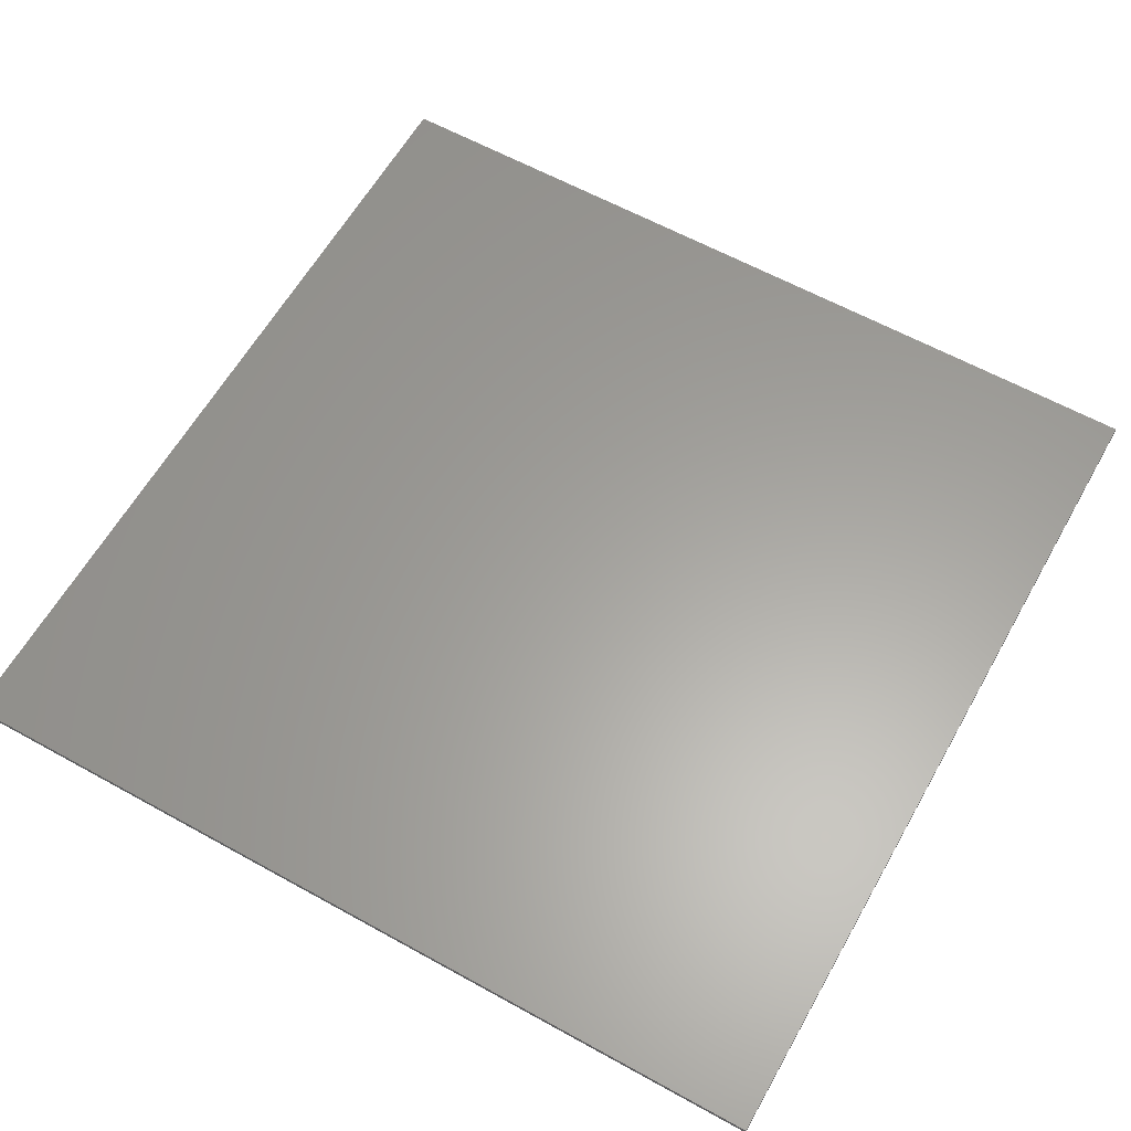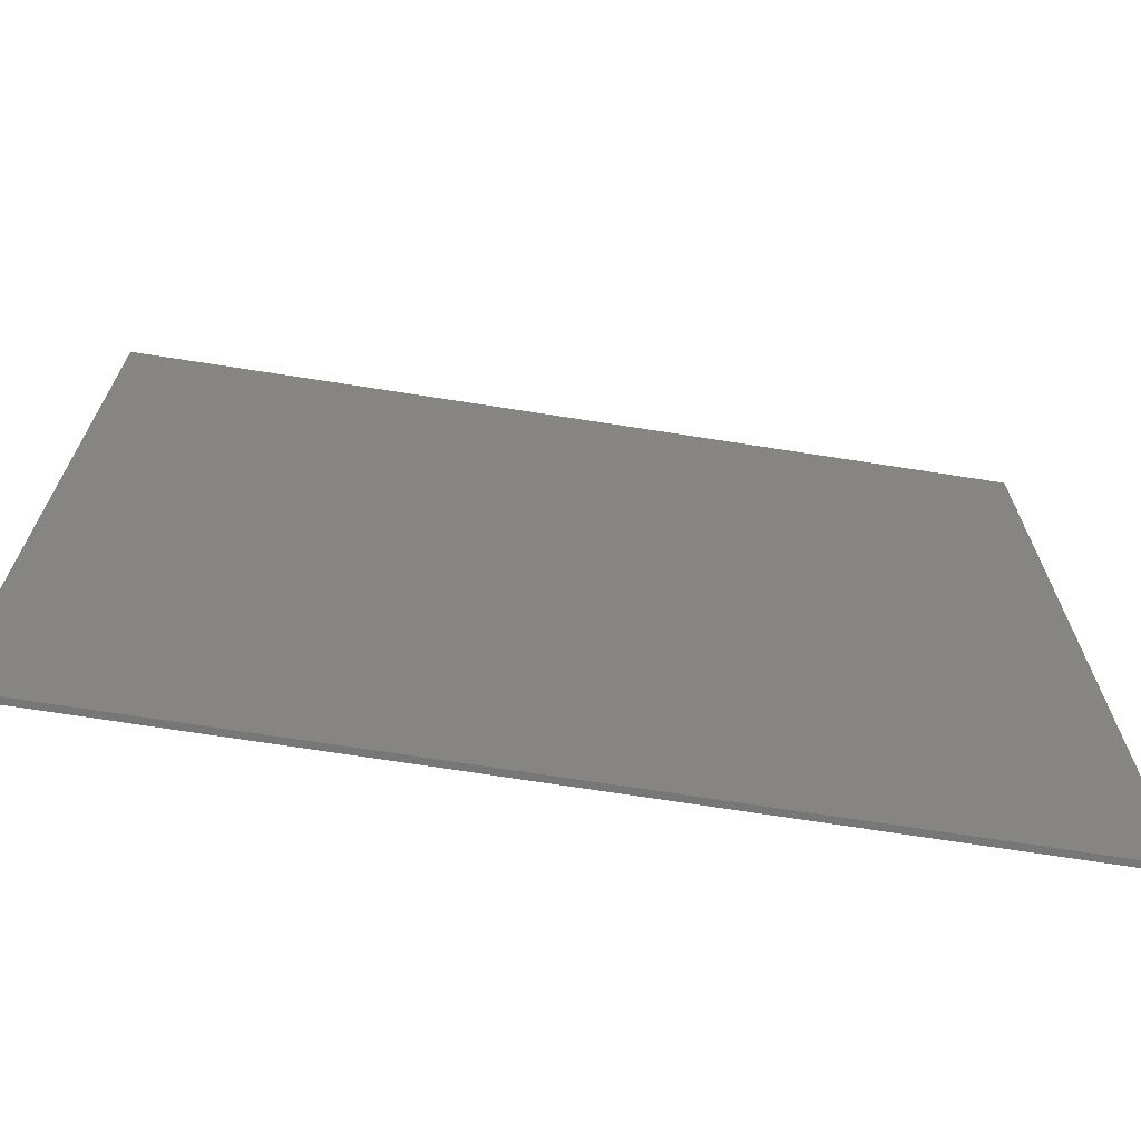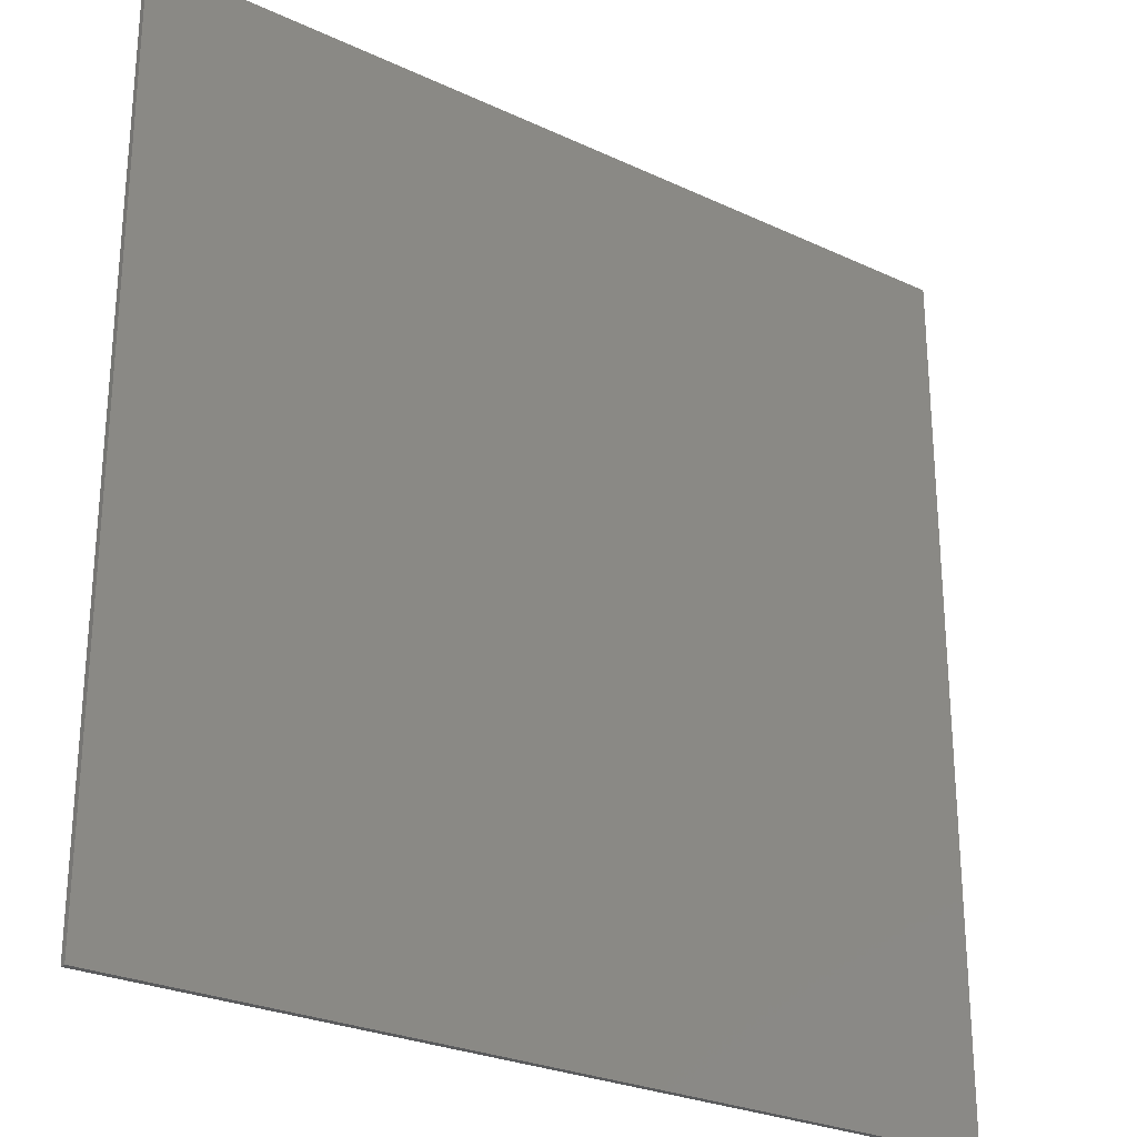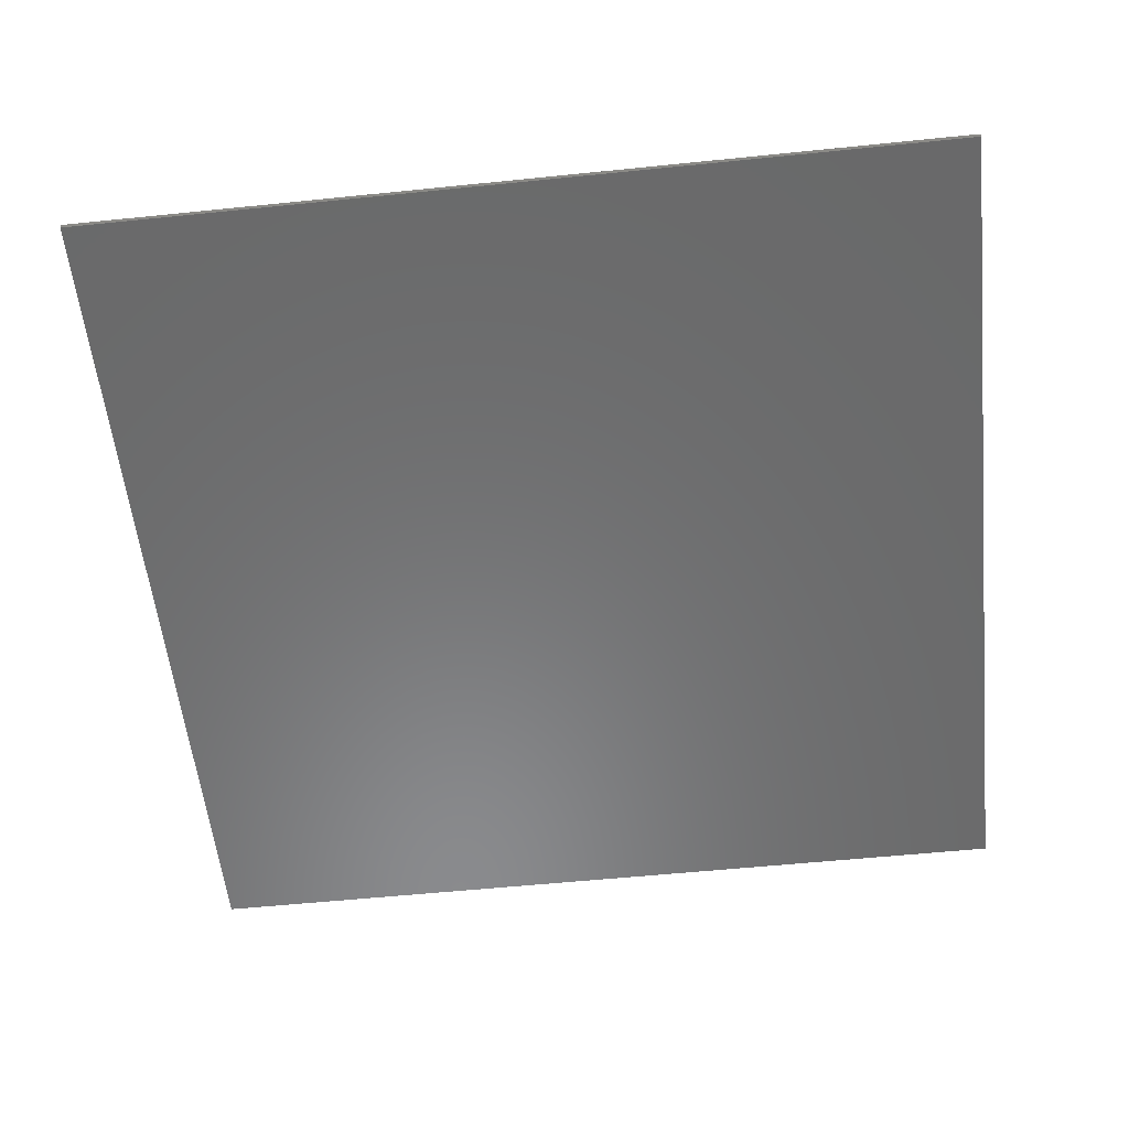
<metadata>
{"format":"stl","ext":"stl","renderer":"f3d","projection":"perspective","resolution":1024,"background":"white","views":[{"elev":61.3,"azim":29.4,"up":"+Y"},{"elev":-70.2,"azim":171.1,"up":"+Z"},{"elev":-26.4,"azim":143.6,"up":"+Z"},{"elev":-56.3,"azim":96.1,"up":"+Y"}]}
</metadata>
<code>
# stl→obj: 309 verts, 578 faces
v 6.147 -0.1 0.8091
v 6.2 -0.1 0
v 6.2 -0.1 6.2
v 5.989 -0.1 1.605
v 5.728 -0.1 2.373
v 5.369 -0.1 3.1
v 4.919 -0.1 3.775
v 4.384 -0.1 4.384
v 3.775 -0.1 4.919
v 3.1 -0.1 5.369
v 2.373 -0.1 5.728
v 1.605 -0.1 5.989
v 0.8091 -0.1 6.147
v 0 -0.1 6.2
v -0.8091 -0.1 6.147
v -6.2 -0.1 6.2
v -1.605 -0.1 5.989
v -2.373 -0.1 5.728
v -3.1 -0.1 5.369
v -3.775 -0.1 4.919
v -4.384 -0.1 4.384
v -4.919 -0.1 3.775
v -5.369 -0.1 3.1
v -5.728 -0.1 2.373
v -5.989 -0.1 1.605
v -6.147 -0.1 0.8091
v -6.2 -0.1 0
v -6.147 -0.1 -0.8091
v -6.2 -0.1 -6.2
v -5.989 -0.1 -1.605
v -5.728 -0.1 -2.373
v -5.369 -0.1 -3.1
v -4.919 -0.1 -3.775
v -4.384 -0.1 -4.384
v -3.775 -0.1 -4.919
v -3.1 -0.1 -5.369
v -2.373 -0.1 -5.728
v -1.605 -0.1 -5.989
v -0.8091 -0.1 -6.147
v 0 -0.1 -6.2
v 0.8091 -0.1 -6.147
v 6.2 -0.1 -6.2
v 1.605 -0.1 -5.989
v 2.373 -0.1 -5.728
v 3.1 -0.1 -5.369
v 3.775 -0.1 -4.919
v 4.384 -0.1 -4.384
v 4.919 -0.1 -3.775
v 5.369 -0.1 -3.1
v 5.728 -0.1 -2.373
v 5.989 -0.1 -1.605
v 6.147 -0.1 -0.8091
v 7.2 -0.1 7.2
v -7.2 -0.1 7.2
v -7.2 -0.1 -7.2
v 7.2 -0.1 -7.2
v -5.6 -0.1 0
v -5.552 -0.1 0.7308
v -6.147 -0.1 0.8092
v -5.552 -0.1 -0.7308
v -6.147 -0.1 -0.8092
v -5.409 -0.1 -1.449
v -5.174 -0.1 -2.143
v -4.85 -0.1 -2.8
v -4.443 -0.1 -3.409
v -4.919 -0.1 -3.774
v -3.96 -0.1 -3.96
v -3.409 -0.1 -4.443
v -3.774 -0.1 -4.919
v -2.8 -0.1 -4.85
v -2.143 -0.1 -5.174
v -1.449 -0.1 -5.409
v -0.7308 -0.1 -5.552
v -0.8092 -0.1 -6.147
v 0 -0.1 -5.6
v 0.7308 -0.1 -5.552
v 0.8092 -0.1 -6.147
v 1.449 -0.1 -5.409
v 2.143 -0.1 -5.174
v 2.8 -0.1 -4.85
v 3.409 -0.1 -4.443
v 3.774 -0.1 -4.919
v 3.96 -0.1 -3.96
v 4.443 -0.1 -3.409
v 4.919 -0.1 -3.774
v 4.85 -0.1 -2.8
v 5.174 -0.1 -2.143
v 5.409 -0.1 -1.449
v 5.552 -0.1 -0.7308
v 6.147 -0.1 -0.8092
v 5.6 -0.1 0
v 5.552 -0.1 0.7308
v 6.147 -0.1 0.8092
v 5.409 -0.1 1.449
v 5.174 -0.1 2.143
v 4.85 -0.1 2.8
v 4.443 -0.1 3.409
v 4.919 -0.1 3.774
v 3.96 -0.1 3.96
v 3.409 -0.1 4.443
v 3.774 -0.1 4.919
v 2.8 -0.1 4.85
v 2.143 -0.1 5.174
v 1.449 -0.1 5.409
v 0.7308 -0.1 5.552
v 0.8092 -0.1 6.147
v 0 -0.1 5.6
v -0.7308 -0.1 5.552
v -0.8092 -0.1 6.147
v -1.449 -0.1 5.409
v -2.143 -0.1 5.174
v -2.8 -0.1 4.85
v -3.409 -0.1 4.443
v -3.774 -0.1 4.919
v -3.96 -0.1 3.96
v -4.443 -0.1 3.409
v -4.919 -0.1 3.774
v -4.85 -0.1 2.8
v -5.174 -0.1 2.143
v -5.409 -0.1 1.449
v -5.2 -0.1 0
v -5.156 -0.1 -0.6788
v -5.064 -0.1 -1.16
v -5.008 -0.1 -1.408
v -4.804 -0.1 -1.99
v -4.592 -0.1 -2.424
v -4.264 -0.1 -2.72
v -4.126 -0.1 -3.166
v -3.677 -0.1 -3.677
v -3.166 -0.1 -4.126
v -2.6 -0.1 -4.503
v -2.44 -0.1 -4.584
v -2.24 -0.1 -4.68
v -2.088 -0.1 -4.392
v -1.99 -0.1 -4.804
v -1.346 -0.1 -5.023
v -0.6788 -0.1 -5.156
v -0.44 -0.1 -5.176
v -0.2 -0.1 -5.192
v -0.152 -0.1 -5.056
v 0 -0.1 -5.2
v 0.44 -0.1 -5.176
v 1.232 -0.1 -5.056
v 0.52 -0.1 -4.96
v 1.48 -0.1 -4.984
v 1.99 -0.1 -4.804
v 2.6 -0.1 -4.503
v 2.672 -0.1 -4.456
v 2.88 -0.1 -4.32
v 3.166 -0.1 -4.126
v 3.677 -0.1 -3.677
v 3.808 -0.1 -3.536
v 3.96 -0.1 -3.352
v 4.126 -0.1 -3.166
v 4.503 -0.1 -2.6
v 4.804 -0.1 -1.99
v 5.023 -0.1 -1.346
v 5.156 -0.1 -0.6788
v 5.2 -0.1 0
v 5.156 -0.1 0.6788
v 5.023 -0.1 1.346
v 4.804 -0.1 1.99
v 4.503 -0.1 2.6
v 4.126 -0.1 3.166
v 3.677 -0.1 3.677
v 3.166 -0.1 4.126
v 2.6 -0.1 4.503
v 1.99 -0.1 4.804
v 1.346 -0.1 5.023
v 0.6788 -0.1 5.156
v 0 -0.1 5.2
v -0.6788 -0.1 5.156
v -1.346 -0.1 5.023
v -1.99 -0.1 4.804
v -2.6 -0.1 4.503
v -3.166 -0.1 4.126
v -3.677 -0.1 3.677
v -4.126 -0.1 3.166
v -4.503 -0.1 2.6
v -4.804 -0.1 1.99
v -4.976 -0.1 1.48
v -5.048 -0.1 1.24
v -5.156 -0.1 0.6788
v -5.184 -0.1 0.28
v 4 -0.1 2
v 2.88 -0.1 2.4
v 2.48 -0.1 2
v 2.88 -0.1 1.6
v 2.08 -0.1 1.6
v 2.48 -0.1 0.48
v 2.48 -0.1 3.52
v 2.08 -0.1 2.4
v 0.96 -0.1 2
v 1.6 -0.1 -0.32
v 3.32 -0.1 -2.16
v 3.64 -0.1 -2.64
v 2.84 -0.1 -1.56
v 2.24 -0.1 -0.92
v 0.92 -0.1 0.2
v 0.12 -0.1 0.72
v -0.696 -0.1 1.08
v -1.6 -0.1 1.368
v -2.48 -0.1 1.56
v -3.16 -0.1 1.64
v -3.76 -0.1 1.64
v -4 -0.1 1.56
v -4.4 -0.1 1.52
v -4.2 -0.1 1.32
v -4.48 -0.1 1.28
v -4.24 -0.1 1.04
v -4.24 -0.1 0.8
v -4.52 -0.1 0.4
v -4.08 -0.1 0.72
v -4 -0.1 0.44
v -3.52 -0.1 0.52
v -4.136 -0.1 0.2
v -4.12 -0.1 -0.16
v -4.48 -0.1 0.16
v -4.4 -0.1 -0.84
v -4.12 -0.1 -1.32
v -4.4 -0.1 -1.12
v -3.68 -0.1 -1.56
v -3.48 -0.1 -2
v -3.12 -0.1 -1.68
v -3.92 -0.1 -2.4
v -3.36 -0.1 -2.16
v -3.12 -0.1 -2.04
v -3.68 -0.1 -3.16
v -2.8 -0.1 -2.12
v -3.736 -0.1 -2.52
v -4.072 -0.1 -2.88
v -2.4 -0.1 -2.2
v -3.12 -0.1 -3.52
v -2.08 -0.1 -2.4
v -2.648 -0.1 -3.816
v -2 -0.1 -2.68
v -2.16 -0.1 -4.072
v -1.76 -0.1 -2.92
v -1.72 -0.1 -3.24
v -1.56 -0.1 -2.92
v -1.48 -0.1 -3.2
v -1.16 -0.1 -2.56
v -0.8 -0.1 -2.6
v -0.4 -0.1 -2.76
v -0.064 -0.1 -3.32
v -0.04 -0.1 -3
v 0.128 -0.1 -3.288
v -1.968 -0.1 -4.176
v -1.48 -0.1 -4.392
v -0.16 -0.1 -4.08
v -0.88 -0.1 -4.6
v -0.32 -0.1 -4.76
v 0.544 -0.1 -3.112
v 0.84 -0.1 -2.68
v 3.8 -0.1 -3.08
v 3.544 -0.1 -2.968
v 3.44 -0.1 -3.28
v 3.72 -0.1 -3.36
v 2.656 -0.1 -3.504
v 2.76 -0.1 -3.84
v 3.24 -0.1 -3.12
v 3.224 -0.1 -2.808
v 2.808 -0.1 -2.856
v 0.0644 -0.1 -4.024
v -0.096 -0.1 -4.832
v 1.232 -0.1 -4.376
v 1.176 -0.1 -3.76
v 1.112 -0.1 -3.312
v 0.6 -0.1 -3.16
v 1.096 -0.1 -3.256
v 0.864 -0.1 -3
v 1.12 -0.1 -2.64
v 1.24 -0.1 -1.64
v 1.2 -0.1 -2.64
v 1.6 -0.1 -1.92
v 1.28 -0.1 -3.08
v 1.72 -0.1 -3.08
v 2.12 -0.1 -2.8
v 2.2 -0.1 -3
v 1.92 -0.1 -2.392
v 1.84 -0.1 -1.904
v 2.16 -0.1 -1.6
v 2.064 -0.1 -2.232
v 2.688 -0.1 -2.696
v 2.296 -0.1 -2.64
v 2.424 -0.1 -2.928
v 2.608 -0.1 -2.816
v 1.784 -0.1 -3.304
v 1.328 -0.1 -3.288
v 1.4 -0.1 -3.72
v 2.464 -0.1 -3.544
v 2.32 -0.1 -3.2
v 1.456 -0.1 -4.328
v 2.584 -0.1 -3.96
v -3.72 -0.1 -3.448
v -3.24 -0.1 -3.76
v -2.744 -0.1 -4.056
v -2.28 -0.1 -4.304
v -1.6 -0.1 -4.6
v -0.92 -0.1 -4.856
v -0.384 -0.1 -5
v 1.072 -0.1 -2.8
v 1.056 -0.1 -3.016
v 2.688 -0.1 -3.008
v 2.52 -0.1 -3.12
v 7.2 0 7.2
v 7.2 0 -7.2
v -7.2 0 -7.2
v -7.2 0 7.2
f 1 2 3
f 4 1 3
f 5 4 3
f 6 5 3
f 7 6 3
f 8 7 3
f 9 8 3
f 10 9 3
f 11 10 3
f 12 11 3
f 13 12 3
f 14 13 3
f 15 14 16
f 17 15 16
f 18 17 16
f 19 18 16
f 20 19 16
f 21 20 16
f 22 21 16
f 23 22 16
f 24 23 16
f 25 24 16
f 26 25 16
f 27 26 16
f 28 27 29
f 30 28 29
f 31 30 29
f 32 31 29
f 33 32 29
f 34 33 29
f 35 34 29
f 36 35 29
f 37 36 29
f 38 37 29
f 39 38 29
f 40 39 29
f 41 40 42
f 43 41 42
f 44 43 42
f 45 44 42
f 46 45 42
f 47 46 42
f 48 47 42
f 49 48 42
f 50 49 42
f 51 50 42
f 52 51 42
f 2 52 42
f 53 54 16
f 16 3 53
f 54 55 29
f 29 16 54
f 55 56 42
f 42 29 55
f 56 53 3
f 3 42 56
f 57 58 59
f 59 27 57
f 60 57 27
f 27 61 60
f 62 60 61
f 61 30 62
f 63 62 30
f 30 31 63
f 64 63 31
f 31 32 64
f 65 64 32
f 32 66 65
f 67 65 66
f 66 34 67
f 68 67 34
f 34 69 68
f 70 68 69
f 69 36 70
f 71 70 36
f 36 37 71
f 72 71 37
f 37 38 72
f 73 72 38
f 38 74 73
f 75 73 74
f 74 40 75
f 76 75 40
f 40 77 76
f 78 76 77
f 77 43 78
f 79 78 43
f 43 44 79
f 80 79 44
f 44 45 80
f 81 80 45
f 45 82 81
f 83 81 82
f 82 47 83
f 84 83 47
f 47 85 84
f 86 84 85
f 85 49 86
f 87 86 49
f 49 50 87
f 88 87 50
f 50 51 88
f 89 88 51
f 51 90 89
f 91 89 90
f 90 2 91
f 92 91 2
f 2 93 92
f 94 92 93
f 93 4 94
f 95 94 4
f 4 5 95
f 96 95 5
f 5 6 96
f 97 96 6
f 6 98 97
f 99 97 98
f 98 8 99
f 100 99 8
f 8 101 100
f 102 100 101
f 101 10 102
f 103 102 10
f 10 11 103
f 104 103 11
f 11 12 104
f 105 104 12
f 12 106 105
f 107 105 106
f 106 14 107
f 108 107 14
f 14 109 108
f 110 108 109
f 109 17 110
f 111 110 17
f 17 18 111
f 112 111 18
f 18 19 112
f 113 112 19
f 19 114 113
f 115 113 114
f 114 21 115
f 116 115 21
f 21 117 116
f 118 116 117
f 117 23 118
f 119 118 23
f 23 24 119
f 120 119 24
f 24 25 120
f 58 120 25
f 25 59 58
f 121 58 57
f 57 122 121
f 122 57 60
f 60 123 122
f 123 60 62
f 62 124 123
f 62 63 125
f 125 124 62
f 126 125 63
f 63 64 126
f 127 126 64
f 64 128 127
f 128 64 65
f 65 129 128
f 129 65 67
f 67 130 129
f 130 67 68
f 68 131 130
f 131 68 70
f 70 132 131
f 133 134 132
f 132 70 133
f 133 70 135
f 135 70 71
f 71 136 135
f 136 71 72
f 72 137 136
f 137 72 73
f 73 138 137
f 138 73 139
f 139 140 138
f 73 75 141
f 141 139 73
f 142 141 75
f 75 76 142
f 143 144 142
f 142 76 143
f 145 143 76
f 145 76 78
f 78 146 145
f 146 78 79
f 79 147 146
f 147 79 80
f 80 148 147
f 149 148 80
f 150 149 80
f 150 80 81
f 81 151 150
f 151 81 83
f 83 152 151
f 153 152 83
f 83 154 153
f 154 83 84
f 84 155 154
f 155 84 86
f 86 156 155
f 156 86 87
f 87 157 156
f 157 87 88
f 88 158 157
f 158 88 89
f 89 159 158
f 159 89 91
f 91 160 159
f 160 91 92
f 92 161 160
f 161 92 94
f 94 162 161
f 162 94 95
f 95 163 162
f 163 95 96
f 96 164 163
f 164 96 97
f 97 165 164
f 165 97 99
f 99 166 165
f 166 99 100
f 100 167 166
f 167 100 102
f 102 168 167
f 168 102 103
f 103 169 168
f 169 103 104
f 104 170 169
f 170 104 105
f 105 171 170
f 171 105 107
f 107 172 171
f 172 107 108
f 108 173 172
f 173 108 110
f 110 174 173
f 174 110 111
f 111 175 174
f 175 111 112
f 112 176 175
f 176 112 113
f 113 177 176
f 177 113 115
f 115 178 177
f 178 115 116
f 116 179 178
f 179 116 118
f 118 180 179
f 180 118 119
f 119 181 180
f 181 119 120
f 120 182 181
f 120 58 183
f 183 182 120
f 58 184 183
f 58 121 184
f 185 186 187
f 187 188 185
f 187 189 190
f 190 188 187
f 187 186 191
f 191 192 187
f 187 192 193
f 193 189 187
f 186 185 164
f 164 165 186
f 191 186 165
f 165 166 191
f 191 166 167
f 167 168 191
f 163 164 185
f 185 162 163
f 192 191 168
f 168 193 192
f 193 168 169
f 169 170 193
f 193 170 171
f 171 172 193
f 161 162 185
f 185 188 161
f 160 161 188
f 188 190 160
f 159 160 190
f 190 194 159
f 195 196 155
f 155 156 195
f 197 195 156
f 156 157 197
f 198 197 157
f 157 158 198
f 194 198 158
f 158 159 194
f 199 194 190
f 190 189 199
f 200 199 189
f 189 193 200
f 193 201 200
f 202 201 193
f 193 172 202
f 203 202 172
f 172 173 203
f 203 173 174
f 174 175 203
f 204 203 175
f 175 176 204
f 205 204 176
f 176 177 205
f 205 177 178
f 178 179 205
f 206 205 179
f 179 180 206
f 207 206 180
f 180 181 207
f 208 206 207
f 207 209 208
f 208 209 210
f 210 209 182
f 182 211 210
f 211 182 183
f 183 184 211
f 211 184 212
f 212 213 211
f 213 212 214
f 214 215 213
f 215 214 216
f 216 217 215
f 217 216 218
f 218 121 217
f 217 121 122
f 122 123 217
f 217 123 219
f 220 217 219
f 219 221 220
f 220 221 124
f 124 125 220
f 126 222 220
f 220 125 126
f 223 224 222
f 222 126 223
f 223 126 225
f 225 126 127
f 224 223 226
f 226 227 224
f 228 229 227
f 227 226 228
f 228 226 230
f 230 231 228
f 232 229 228
f 228 233 232
f 234 232 233
f 233 235 234
f 236 234 235
f 235 237 236
f 238 236 237
f 237 239 238
f 240 238 239
f 239 241 240
f 242 240 241
f 241 243 242
f 244 243 241
f 241 245 244
f 246 244 245
f 245 247 246
f 245 241 248
f 248 249 245
f 250 245 249
f 249 251 250
f 250 251 252
f 253 254 246
f 246 247 253
f 154 155 196
f 196 255 154
f 255 153 154
f 196 256 255
f 255 256 257
f 257 258 255
f 258 257 151
f 151 152 258
f 150 151 257
f 257 259 150
f 259 260 150
f 260 149 150
f 261 259 257
f 259 261 262
f 262 263 259
f 140 139 141
f 141 142 140
f 264 265 144
f 144 143 264
f 264 143 266
f 266 267 264
f 247 264 267
f 267 268 247
f 253 247 269
f 269 247 268
f 268 270 269
f 254 253 271
f 271 272 254
f 273 254 272
f 273 272 274
f 274 275 273
f 274 276 277
f 277 278 274
f 278 277 279
f 274 278 280
f 280 275 274
f 273 275 281
f 281 282 273
f 282 281 283
f 283 284 282
f 284 285 286
f 286 287 284
f 284 263 262
f 262 282 284
f 283 285 284
f 288 289 290
f 290 291 288
f 292 288 291
f 291 290 293
f 293 294 291
f 293 145 146
f 146 294 293
f 294 146 147
f 147 148 294
f 128 129 295
f 129 130 296
f 296 295 129
f 297 296 130
f 130 131 297
f 298 297 131
f 131 132 298
f 134 133 135
f 135 299 134
f 299 135 136
f 136 300 299
f 300 136 137
f 137 301 300
f 301 137 138
f 302 271 303
f 302 274 272
f 272 271 302
f 304 305 259
f 263 304 259
f 182 209 207
f 207 181 182
f 218 216 214
f 214 212 218
f 121 218 212
f 212 184 121
f 221 219 123
f 123 124 221
f 127 128 231
f 228 231 128
f 128 295 228
f 233 228 295
f 295 296 233
f 235 233 296
f 296 297 235
f 237 235 297
f 297 298 237
f 230 225 127
f 127 231 230
f 226 223 225
f 225 230 226
f 237 298 248
f 248 241 237
f 241 239 237
f 134 248 298
f 298 132 134
f 249 248 134
f 134 299 249
f 251 249 299
f 299 300 251
f 252 251 300
f 300 301 252
f 301 140 265
f 265 252 301
f 301 138 140
f 252 265 264
f 264 250 252
f 250 264 247
f 247 245 250
f 140 142 144
f 144 265 140
f 266 143 145
f 145 293 266
f 266 293 290
f 290 267 266
f 267 290 289
f 289 268 267
f 270 268 289
f 289 276 270
f 270 303 271
f 271 269 270
f 271 253 269
f 303 270 276
f 276 302 303
f 274 302 276
f 289 288 277
f 277 276 289
f 279 277 288
f 288 292 279
f 292 305 286
f 286 279 292
f 279 286 285
f 285 278 279
f 278 285 283
f 283 280 278
f 280 283 281
f 281 275 280
f 287 286 305
f 305 304 287
f 304 263 284
f 284 287 304
f 305 292 291
f 291 259 305
f 259 291 294
f 294 260 259
f 260 294 148
f 148 149 260
f 258 152 153
f 153 255 258
f 261 257 256
f 256 262 261
f 262 256 196
f 196 195 262
f 195 197 282
f 282 262 195
f 282 197 198
f 198 273 282
f 273 198 194
f 194 199 273
f 246 254 273
f 273 244 246
f 243 244 273
f 273 199 243
f 236 238 240
f 240 242 236
f 234 236 242
f 242 199 234
f 199 242 243
f 232 234 199
f 199 200 232
f 224 227 229
f 229 232 224
f 224 232 200
f 200 201 224
f 222 224 201
f 201 202 222
f 220 222 202
f 202 217 220
f 202 203 215
f 215 217 202
f 215 203 204
f 204 213 215
f 210 211 213
f 213 208 210
f 206 208 213
f 213 205 206
f 204 205 213
f 306 307 308
f 308 309 306
f 54 53 306
f 306 309 54
f 55 54 309
f 309 308 55
f 56 55 308
f 308 307 56
f 53 56 307
f 307 306 53

</code>
